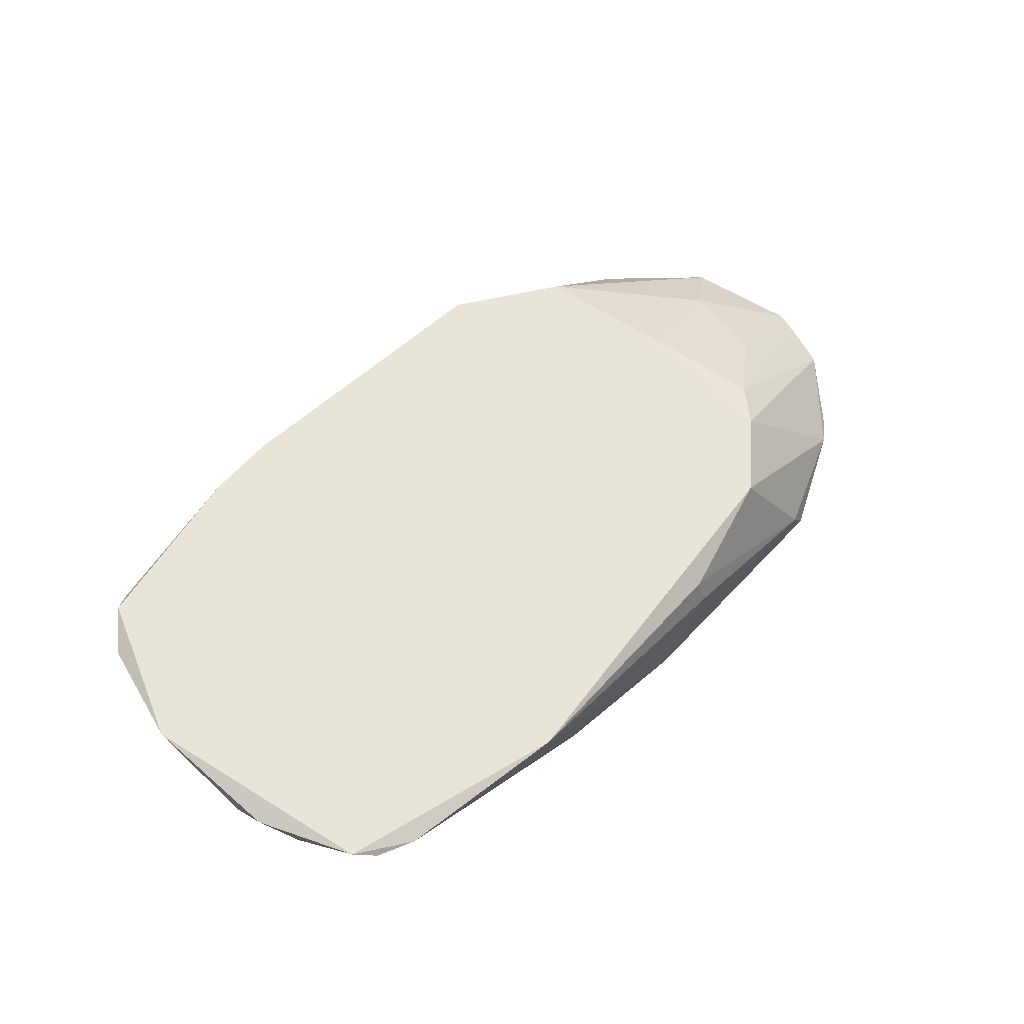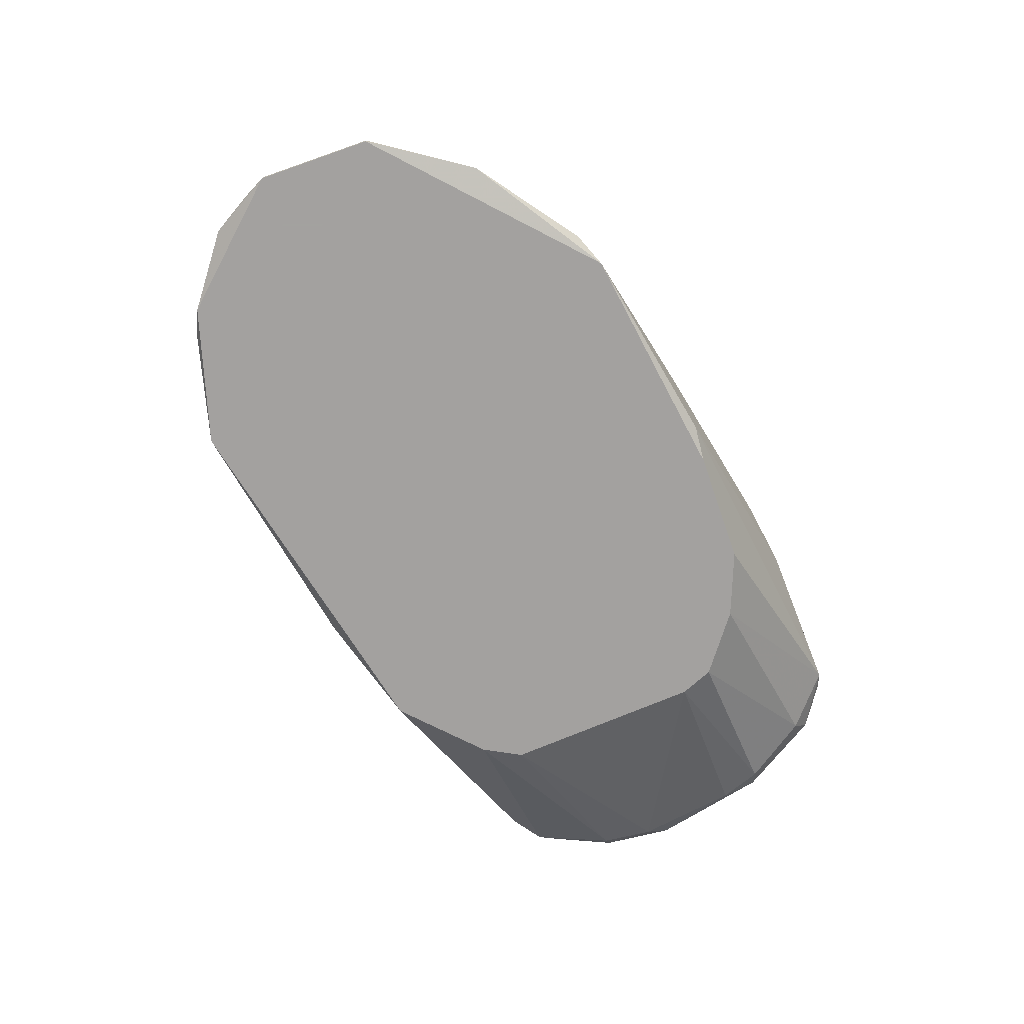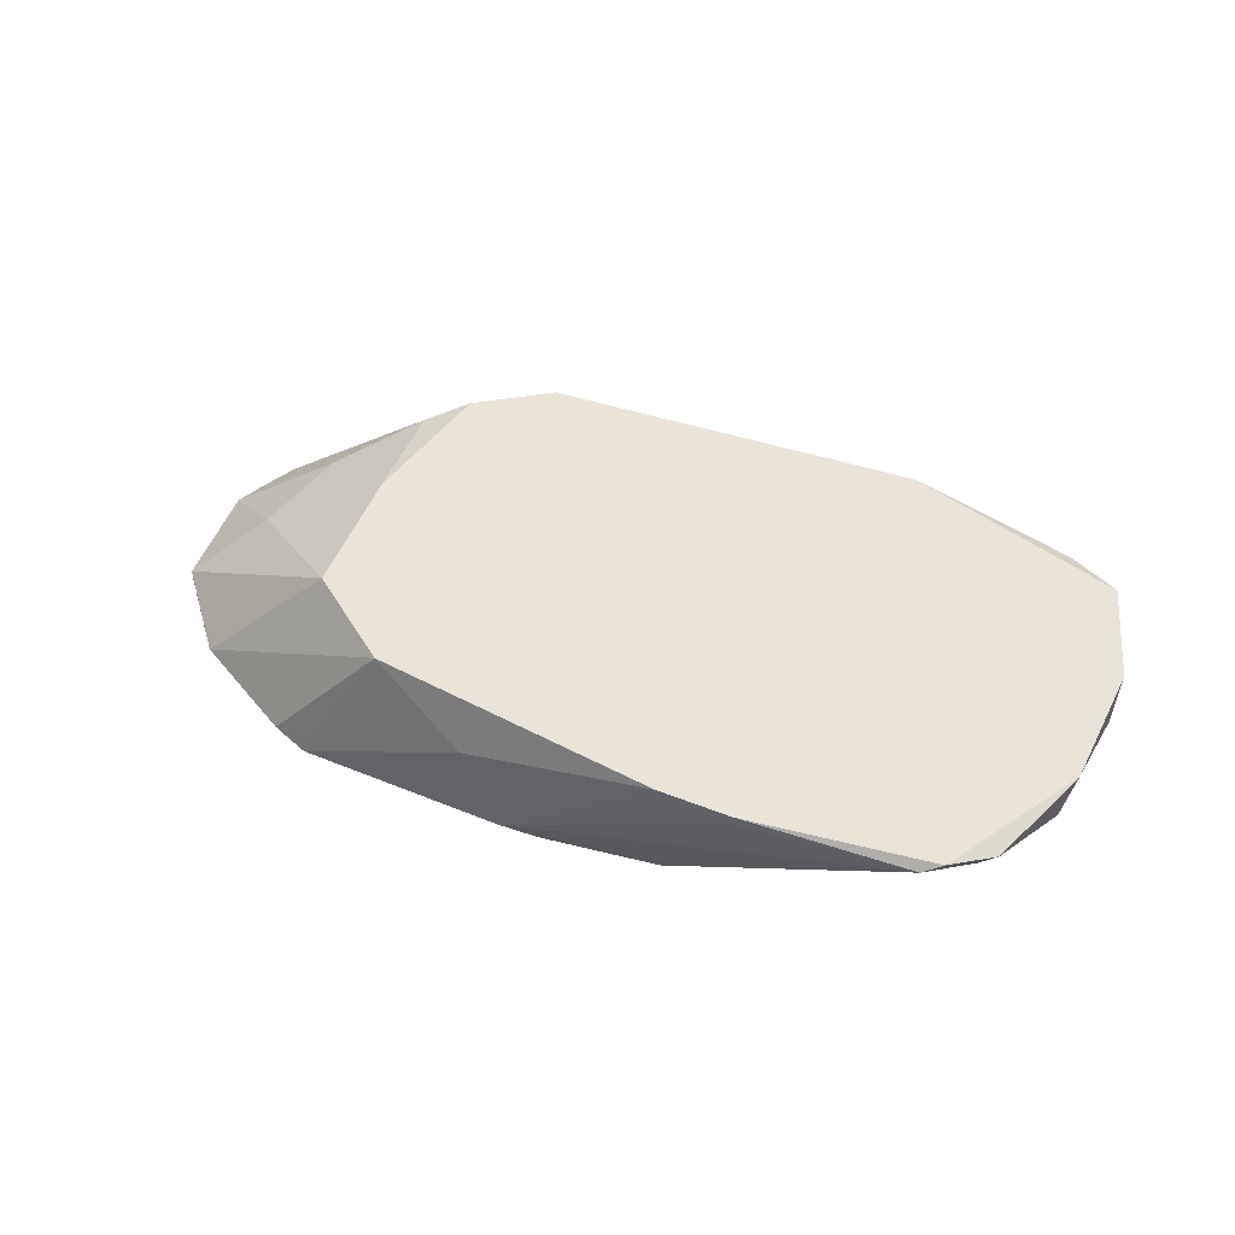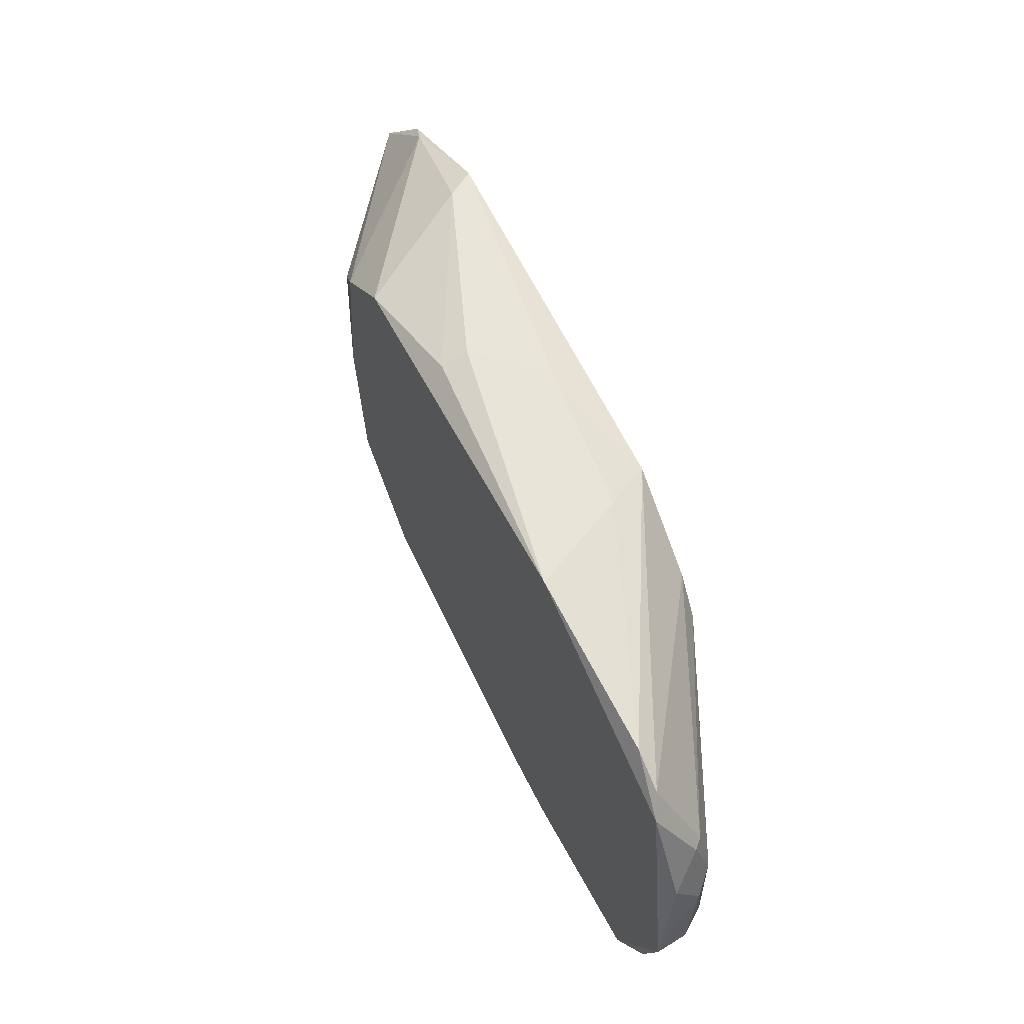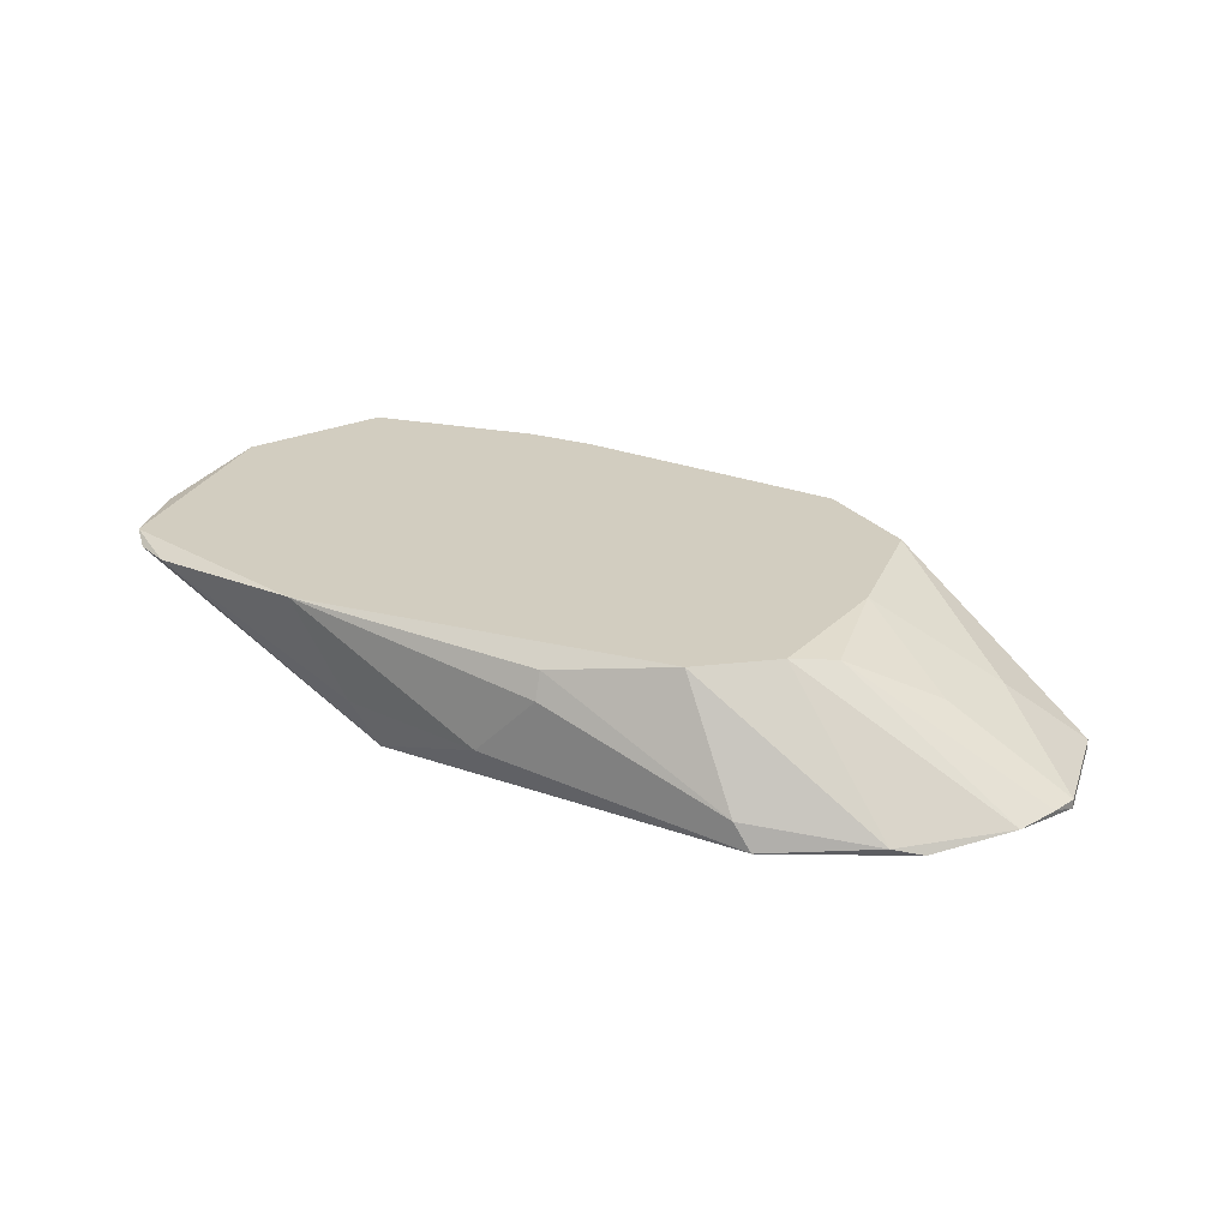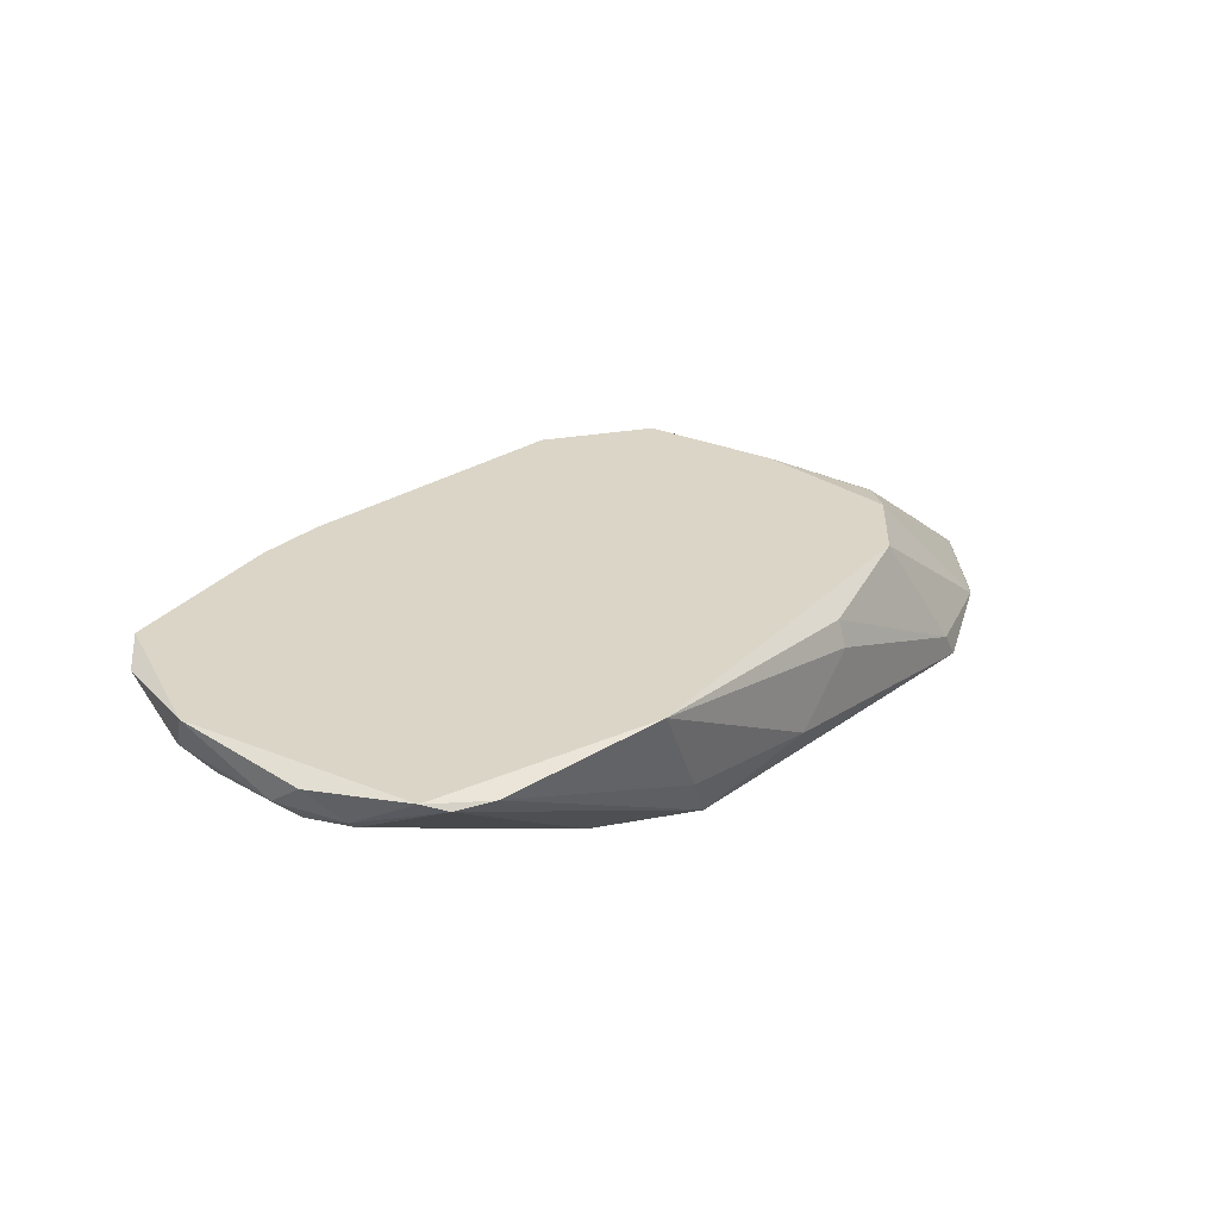
<metadata>
{"format":"obj","ext":"obj","renderer":"f3d","projection":"perspective","resolution":1024,"background":"white","views":[{"elev":60.4,"azim":-49.1,"up":"+Y"},{"elev":-72.3,"azim":118.0,"up":"+Y"},{"elev":43.6,"azim":-154.6,"up":"+Y"},{"elev":57.7,"azim":-115.8,"up":"+Z"},{"elev":24.6,"azim":26.2,"up":"+Y"},{"elev":29.0,"azim":-50.7,"up":"+Y"}]}
</metadata>
<code>
v 0.001317 0.002935 0.02614
v -0.01163 0.003367 0.00283
v -0.01163 0.003799 0.00283
v 0.02117 -0.003108 0.01147
v -0.01292 -0.003108 0.02053
v -0.02198 0.003799 0.02268
v -0.01076 -0.003108 0.006284
v 0.01082 0.003799 0.008013
v 0.01125 -0.003108 0.02657
v 0.01082 0.003799 0.02225
v 0.009952 -0.003108 0.003697
v -0.02328 0.002072 0.01017
v -0.00731 -0.003108 0.02527
v 0.02161 -0.002676 0.01837
v -0.02026 0.003799 0.004127
v -0.01119 0.003799 0.02614
v 0.006069 0.003799 0.004559
v -0.02285 0.001208 0.01707
v -0.002132 -0.003108 0.003695
v -0.01379 -0.003108 0.0106
v 0.01729 -0.002676 0.007151
v 0.01772 -0.003108 0.02355
v 0.007363 0.003799 0.02484
v 0.01772 0.000346 0.01362
v -0.02371 0.003799 0.01103
v -0.02112 0.003367 0.02355
v -0.02242 0.001208 0.009737
v -0.001702 -0.001381 0.02657
v 0.01254 0.003367 0.02053
v -0.0194 0.003367 0.003695
v -0.007744 -0.003108 0.004557
v 0.001317 0.001208 0.003263
v -0.02112 0.002072 0.006284
v -0.000412 -0.002676 0.003263
v 0.02074 -0.002676 0.02053
v -0.02285 0.002072 0.01966
v 0.02117 -0.002676 0.01147
v 0.001317 0.00164 0.02657
v 0.01642 -0.002676 0.02441
v -0.01163 -0.003108 0.02225
v -0.0194 0.003367 0.02441
v -0.02371 0.003367 0.01794
v 0.01039 -0.001812 0.02657
v 0.01168 -0.002676 0.004127
v 0.02204 -0.002676 0.01707
v -0.008174 0.003799 0.00283
v -0.01335 -0.003108 0.008875
v 0.01168 0.003799 0.01492
v -0.008604 -0.000949 0.02571
v -0.02198 0.003367 0.005854
v 0.02204 -0.003108 0.01707
v 0.01642 0.001208 0.01794
v -0.02242 0.00164 0.01966
v -0.02371 0.002072 0.01621
v -0.02285 0.001208 0.0119
f 25 15 50
f 20 27 47
f 41 13 49
f 16 41 49
f 13 28 49
f 10 29 48
f 24 8 48
f 8 10 48
f 27 33 47
f 33 7 47
f 28 16 49
f 2 3 46
f 32 34 46
f 34 2 46
f 17 32 46
f 3 17 46
f 37 24 45
f 4 37 45
f 17 21 44
f 21 11 44
f 11 17 44
f 39 23 43
f 12 25 50
f 7 20 47
f 27 12 50
f 36 18 53
f 33 27 50
f 9 39 43
f 54 12 55
f 27 20 55
f 12 27 55
f 20 18 55
f 36 42 54
f 42 25 54
f 18 36 54
f 25 12 54
f 40 26 53
f 5 40 53
f 15 30 50
f 26 36 53
f 48 29 52
f 24 48 52
f 45 24 52
f 14 45 52
f 29 14 52
f 45 14 51
f 4 45 51
f 14 35 51
f 35 22 51
f 22 4 51
f 30 33 50
f 18 5 53
f 38 28 43
f 16 1 23
f 28 9 43
f 30 19 31
f 19 7 31
f 15 3 30
f 3 2 30
f 13 9 28
f 6 15 25
f 10 16 23
f 9 4 22
f 17 8 21
f 4 11 21
f 5 18 20
f 11 7 19
f 3 8 17
f 10 6 16
f 6 3 15
f 5 9 13
f 4 7 11
f 8 6 10
f 5 4 9
f 3 6 8
f 4 5 7
f 18 54 55
f 1 38 43
f 7 30 31
f 17 11 32
f 7 5 20
f 11 19 34
f 23 1 43
f 30 7 33
f 36 6 42
f 6 25 42
f 6 26 41
f 26 13 41
f 16 6 41
f 13 26 40
f 22 35 39
f 35 10 39
f 10 23 39
f 9 22 39
f 5 13 40
f 16 28 38
f 1 16 38
f 8 24 37
f 21 8 37
f 4 21 37
f 26 6 36
f 14 29 35
f 29 10 35
f 32 11 34
f 19 30 34
f 30 2 34

</code>
